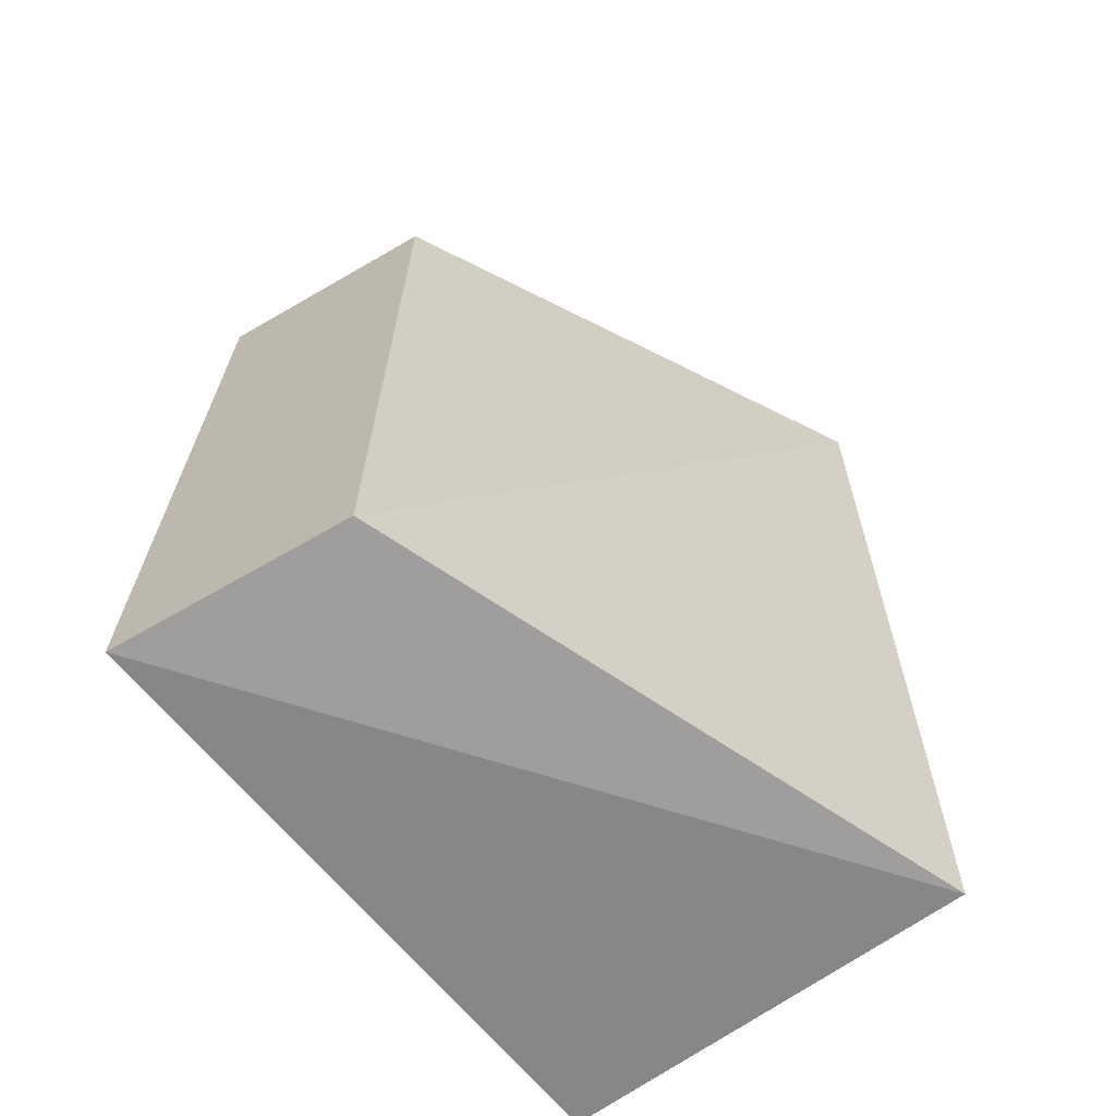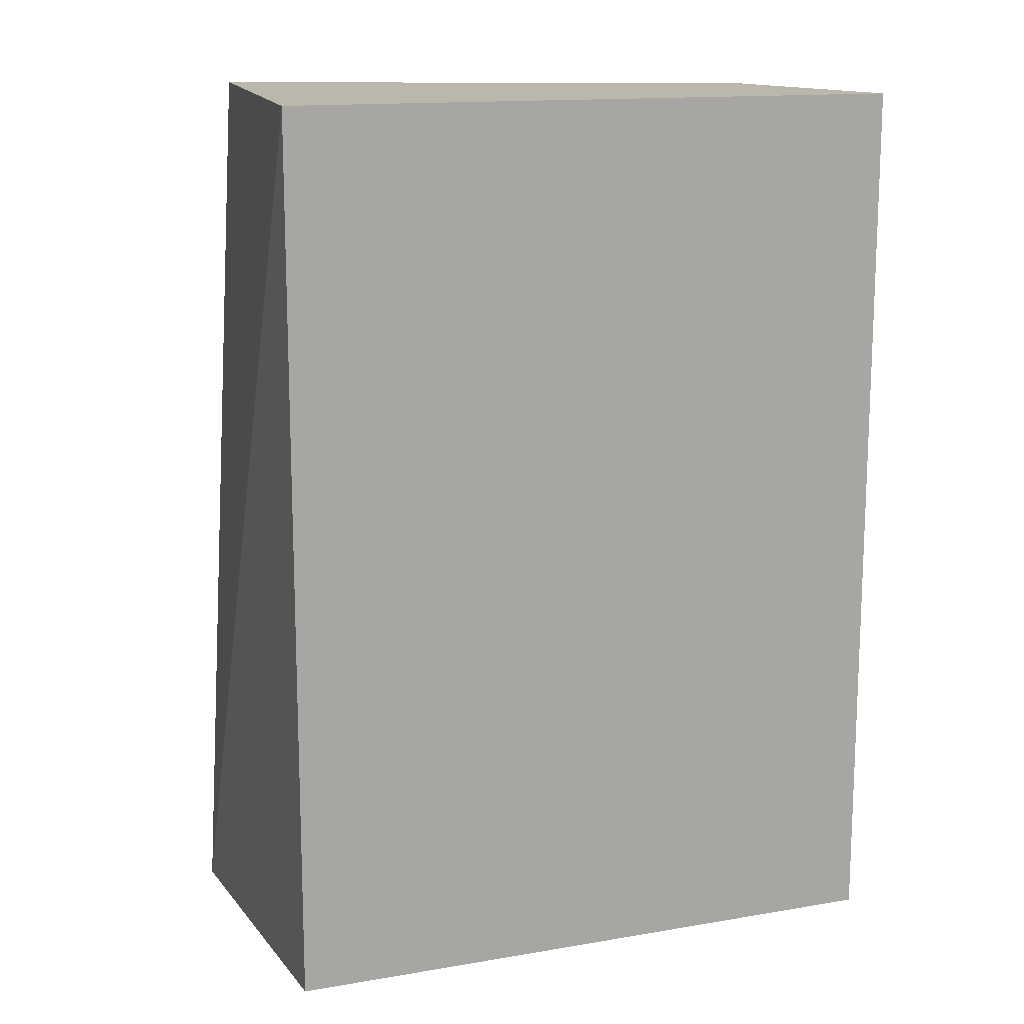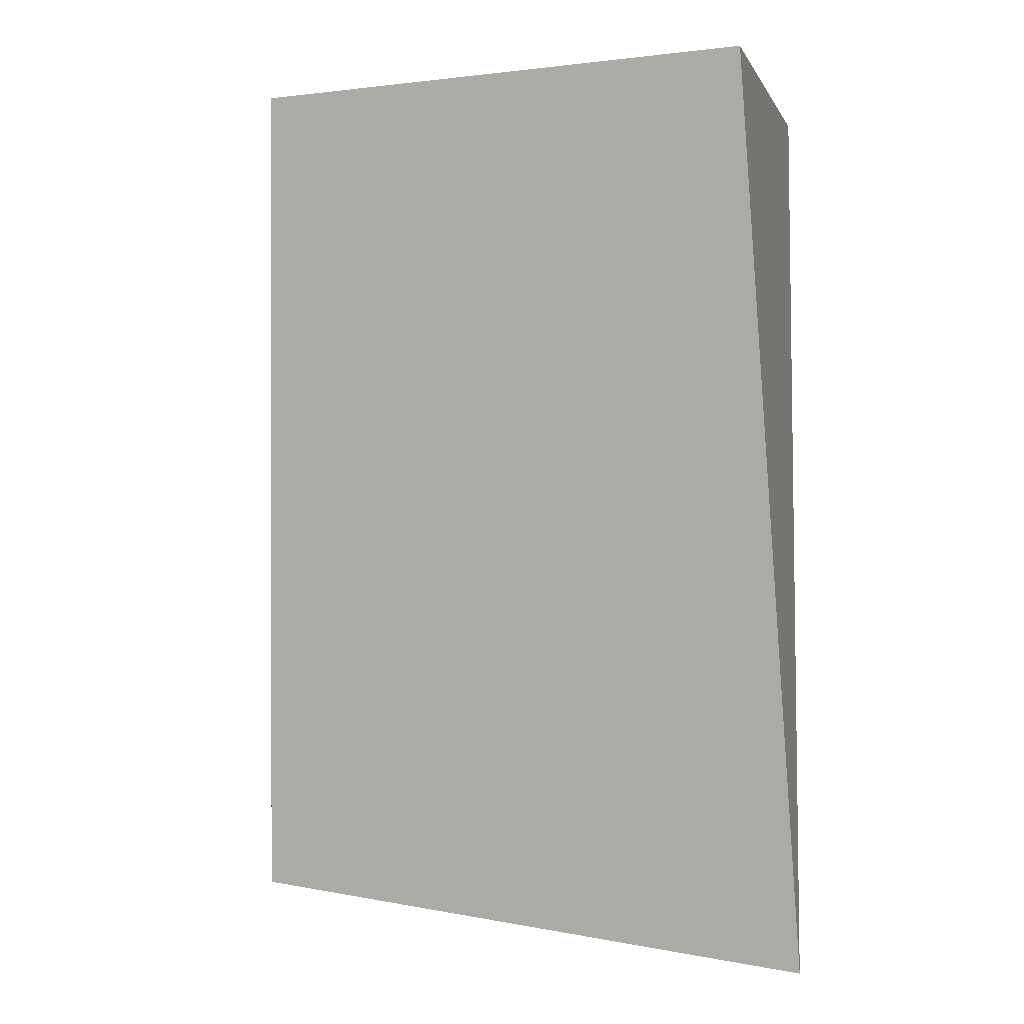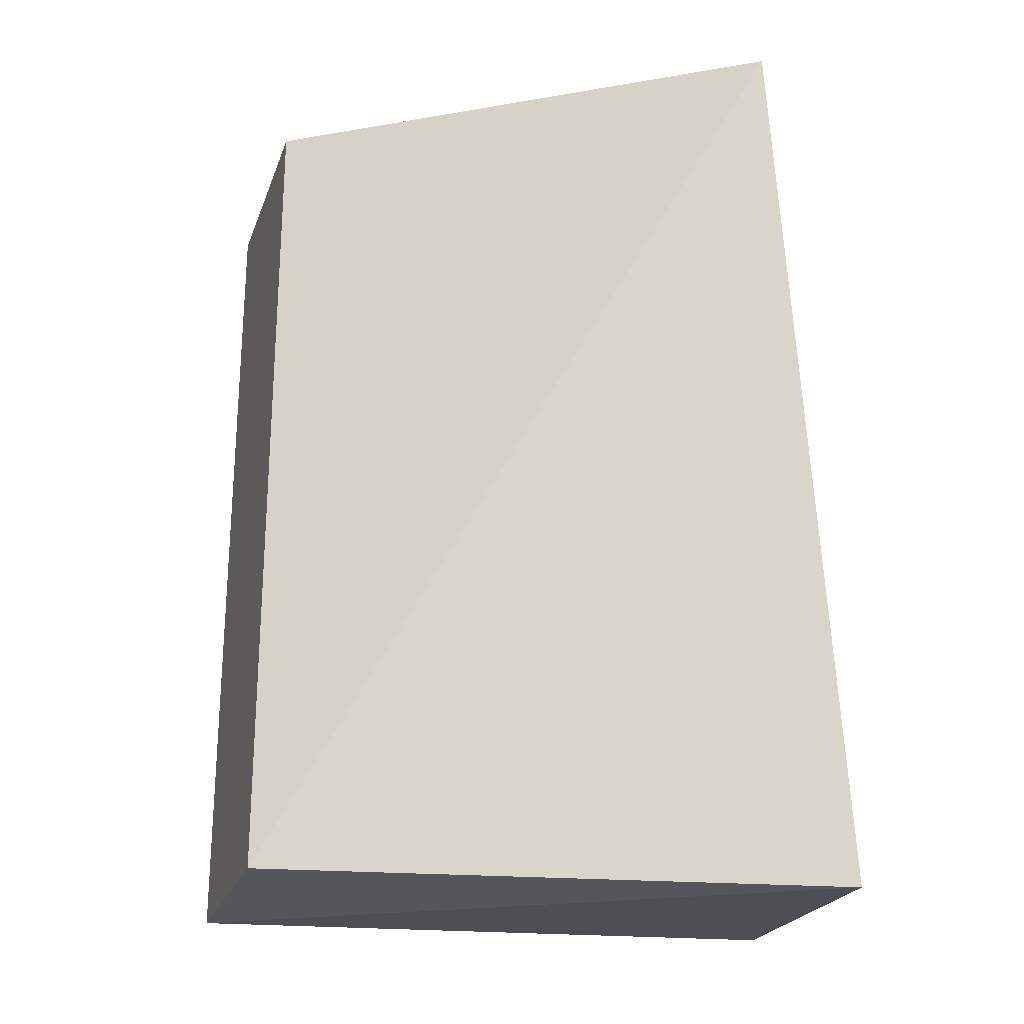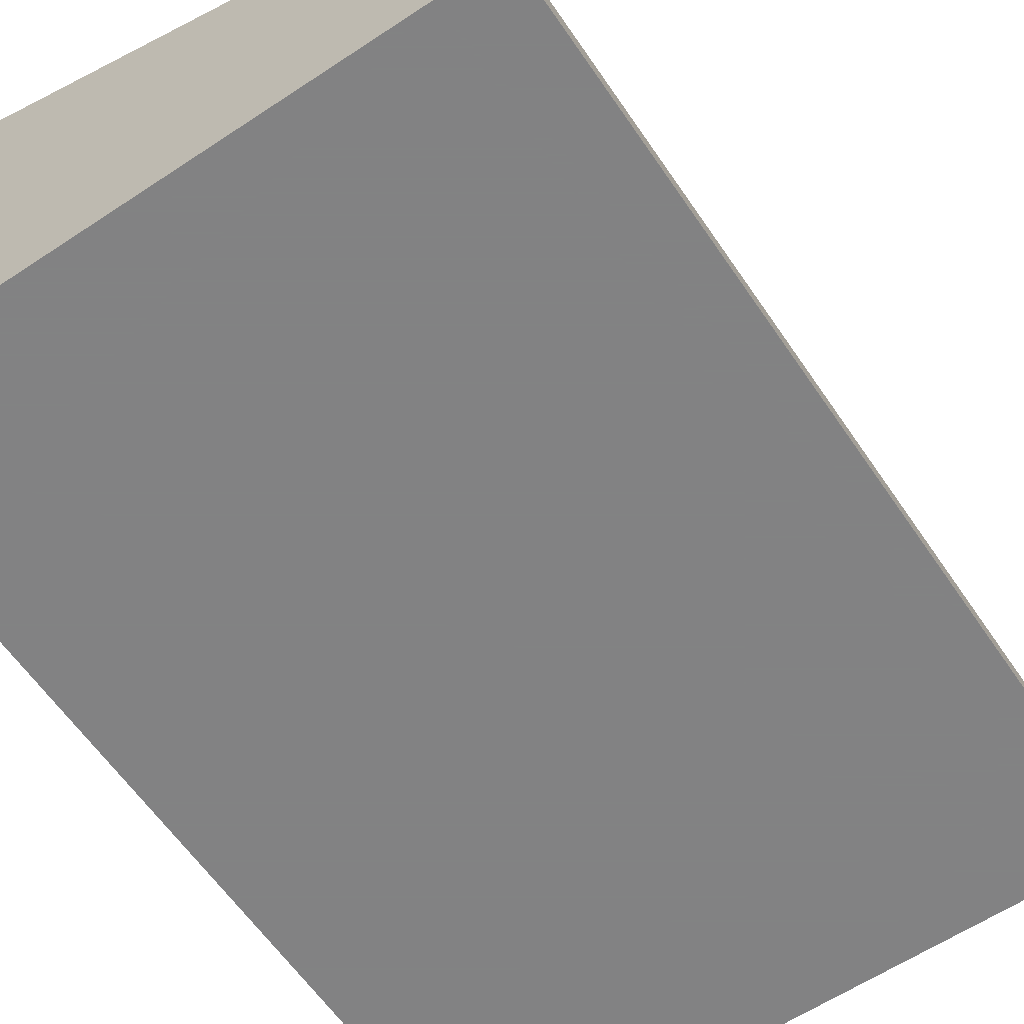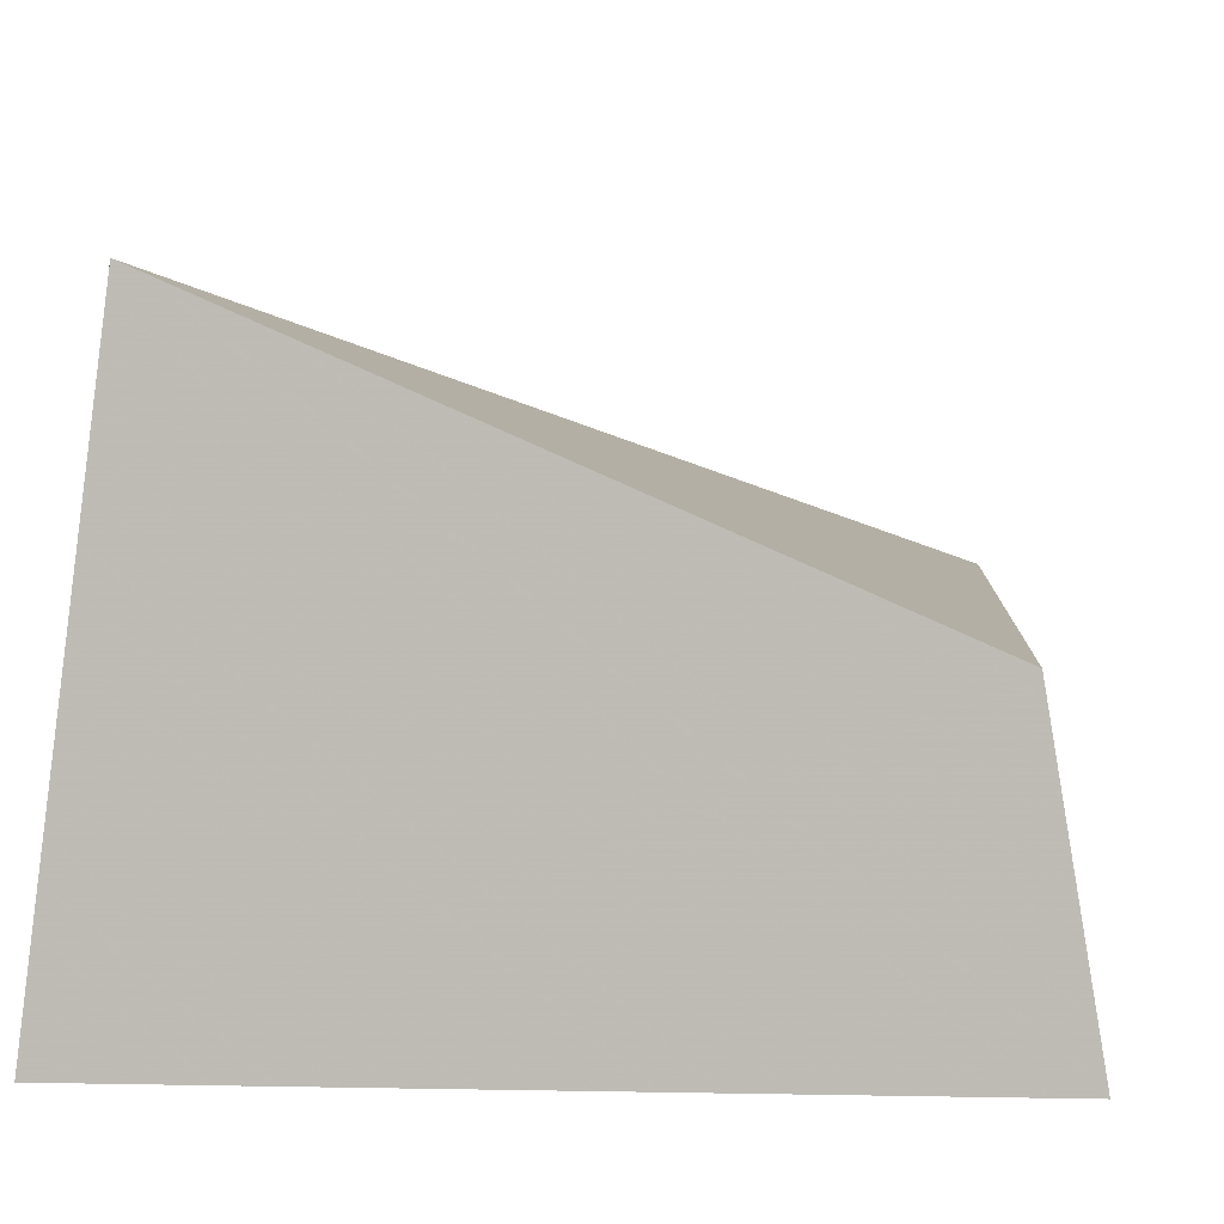
<metadata>
{"format":"obj","ext":"obj","renderer":"f3d","projection":"perspective","resolution":1024,"background":"white","views":[{"elev":-67.1,"azim":-50.4,"up":"+Y"},{"elev":14.2,"azim":159.4,"up":"+Y"},{"elev":0.6,"azim":5.8,"up":"+Y"},{"elev":-24.5,"azim":-7.7,"up":"+Y"},{"elev":-60.9,"azim":-145.9,"up":"+Z"},{"elev":4.6,"azim":-176.1,"up":"+Z"}]}
</metadata>
<code>
v -0.1152 -0.1521 0.2175
v -0.1152 -0.1423 0.1288
v -0.1152 0.03947 0.1288
v -0.2357 0.03947 0.1788
v -0.244 -0.1423 0.1288
v -0.1279 0.03947 0.2259
v -0.2357 -0.1423 0.1788
v -0.244 0.03947 0.1288
f 1 2 3
f 5 2 1
f 5 3 2
f 6 1 3
f 6 3 4
f 7 5 1
f 7 6 4
f 7 1 6
f 8 4 3
f 8 3 5
f 8 7 4
f 8 5 7

</code>
